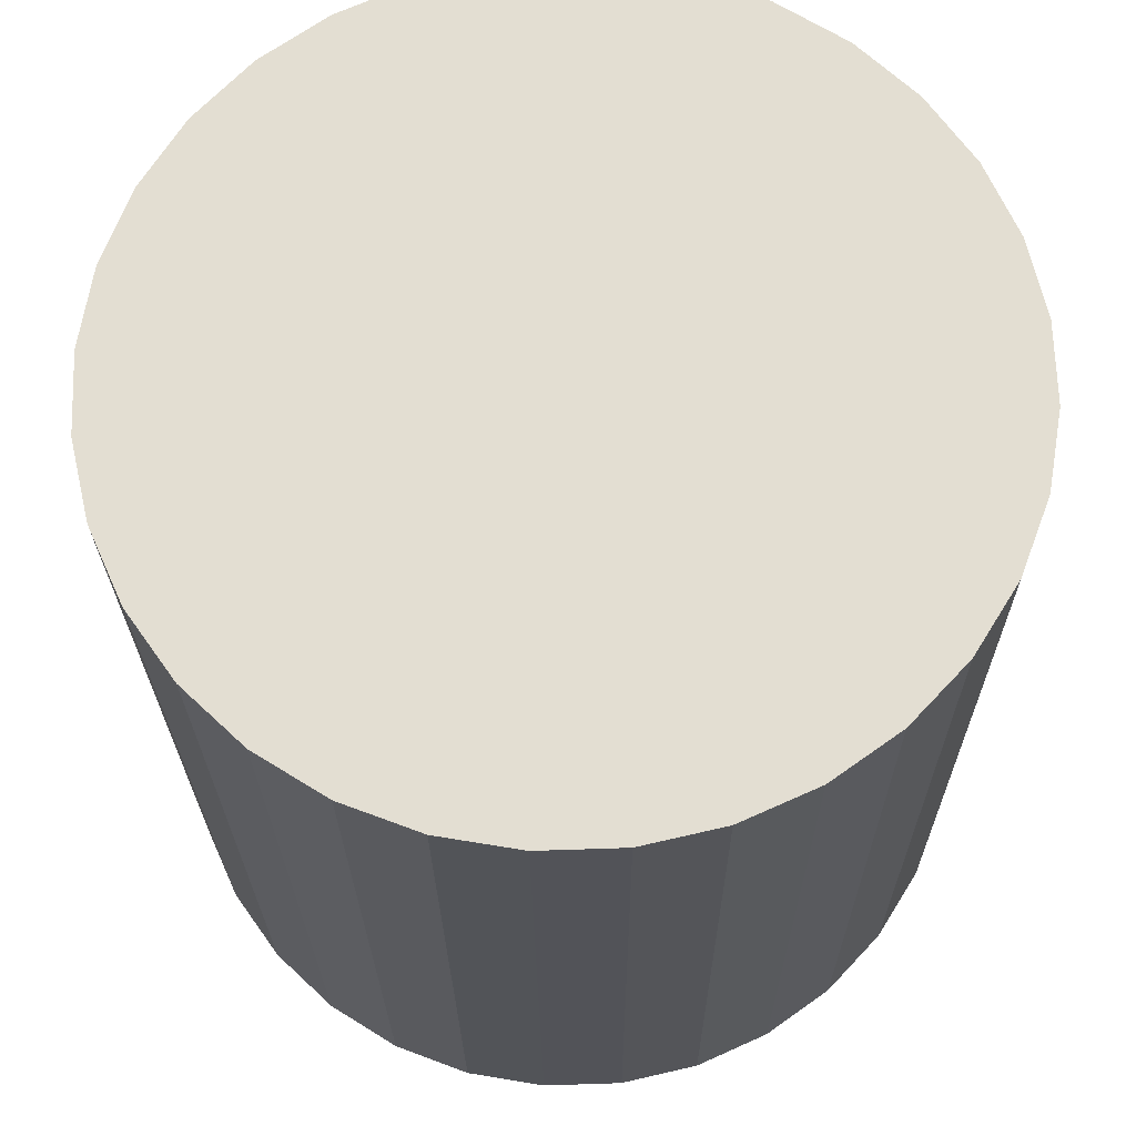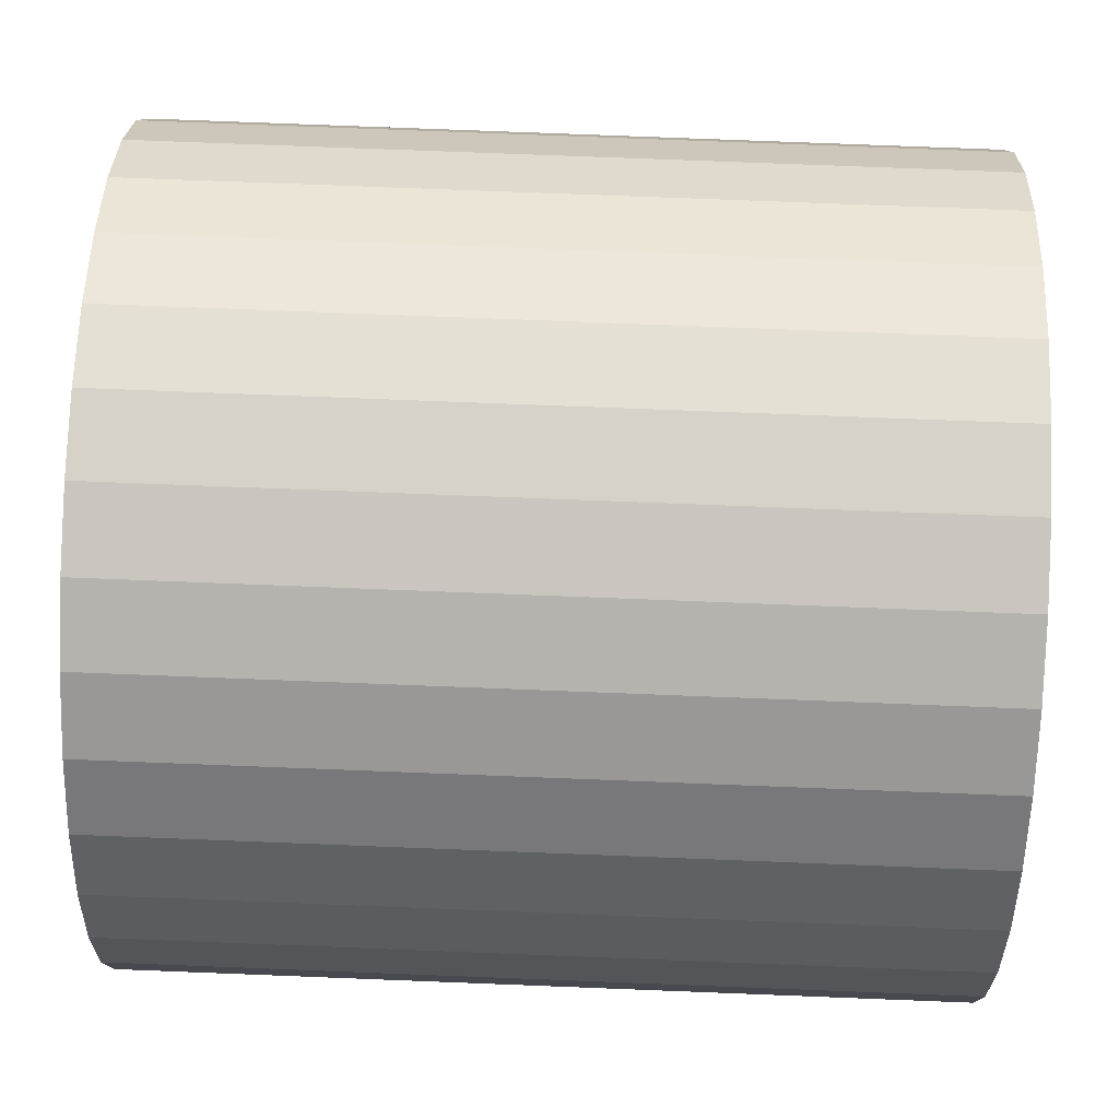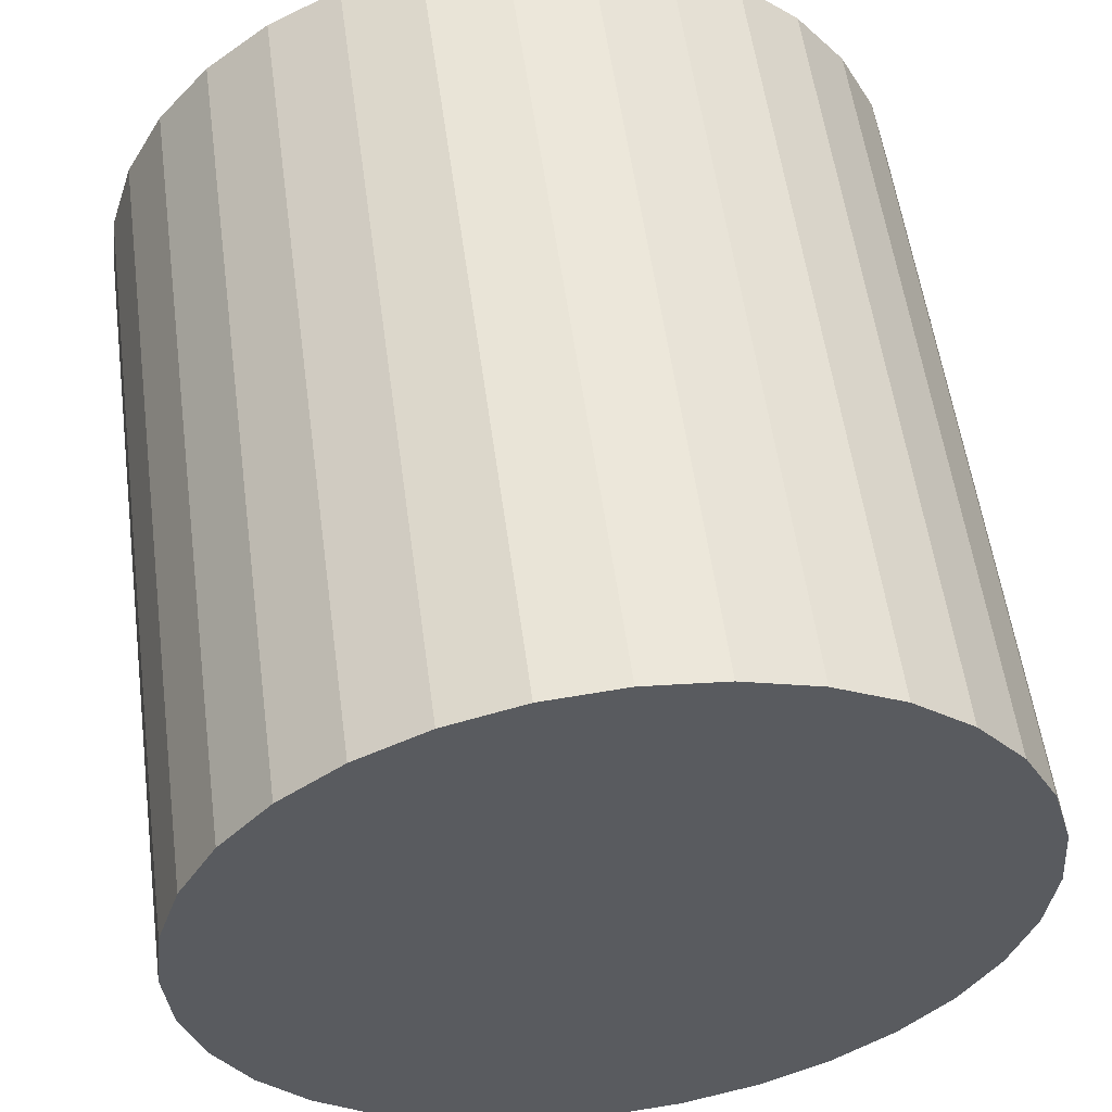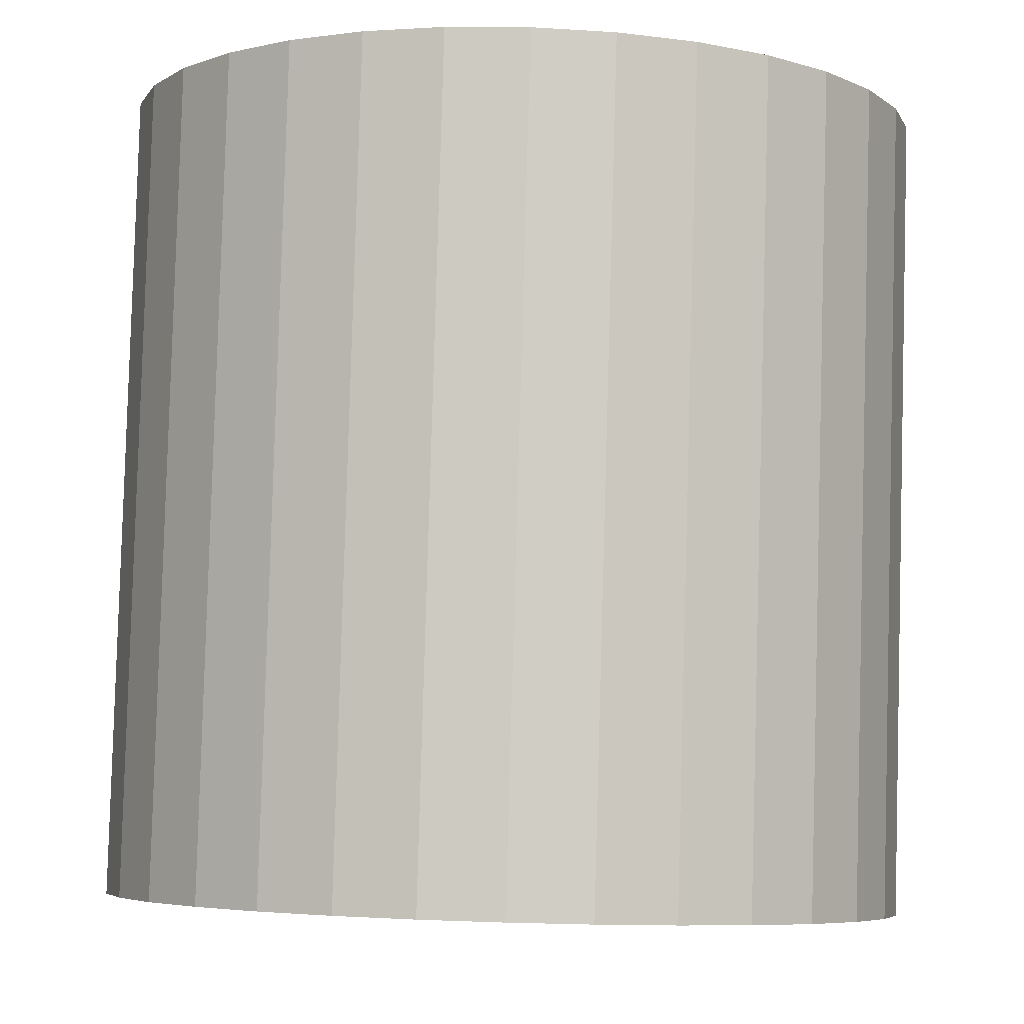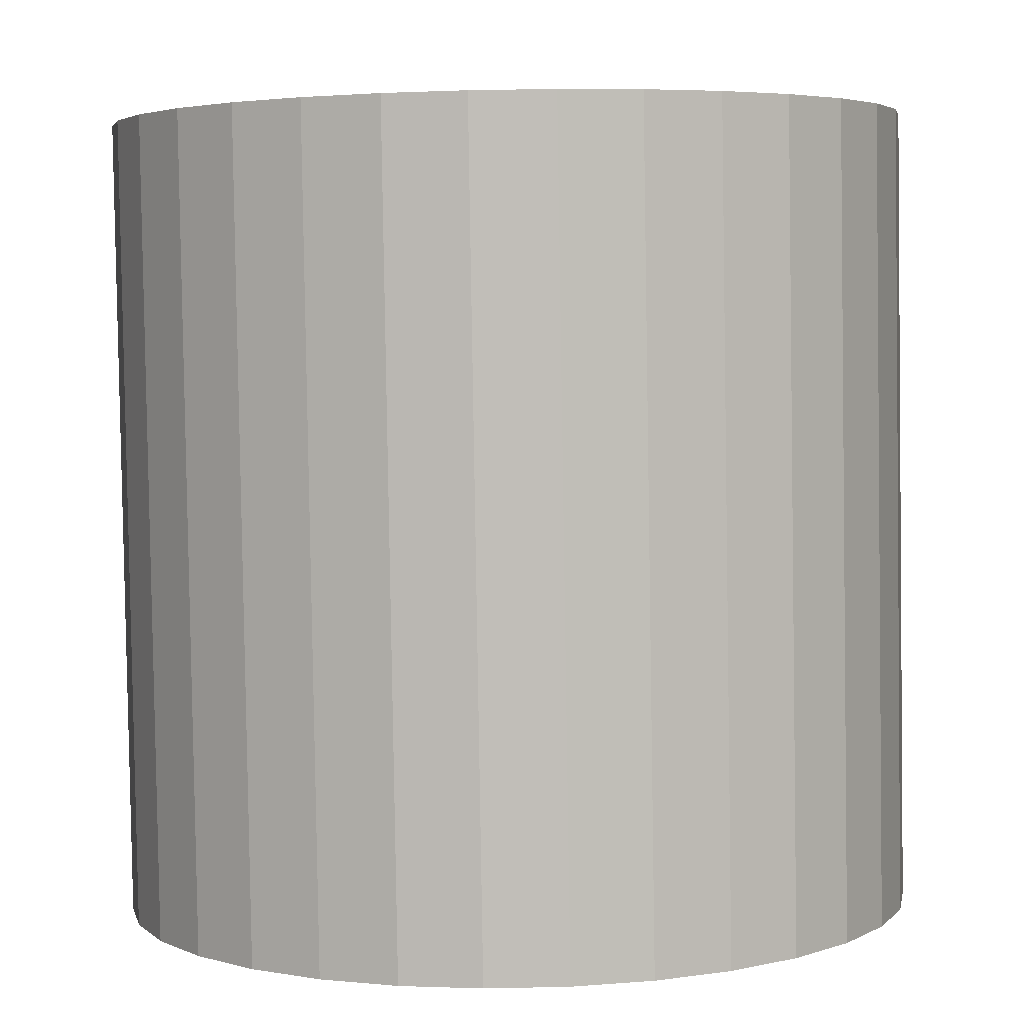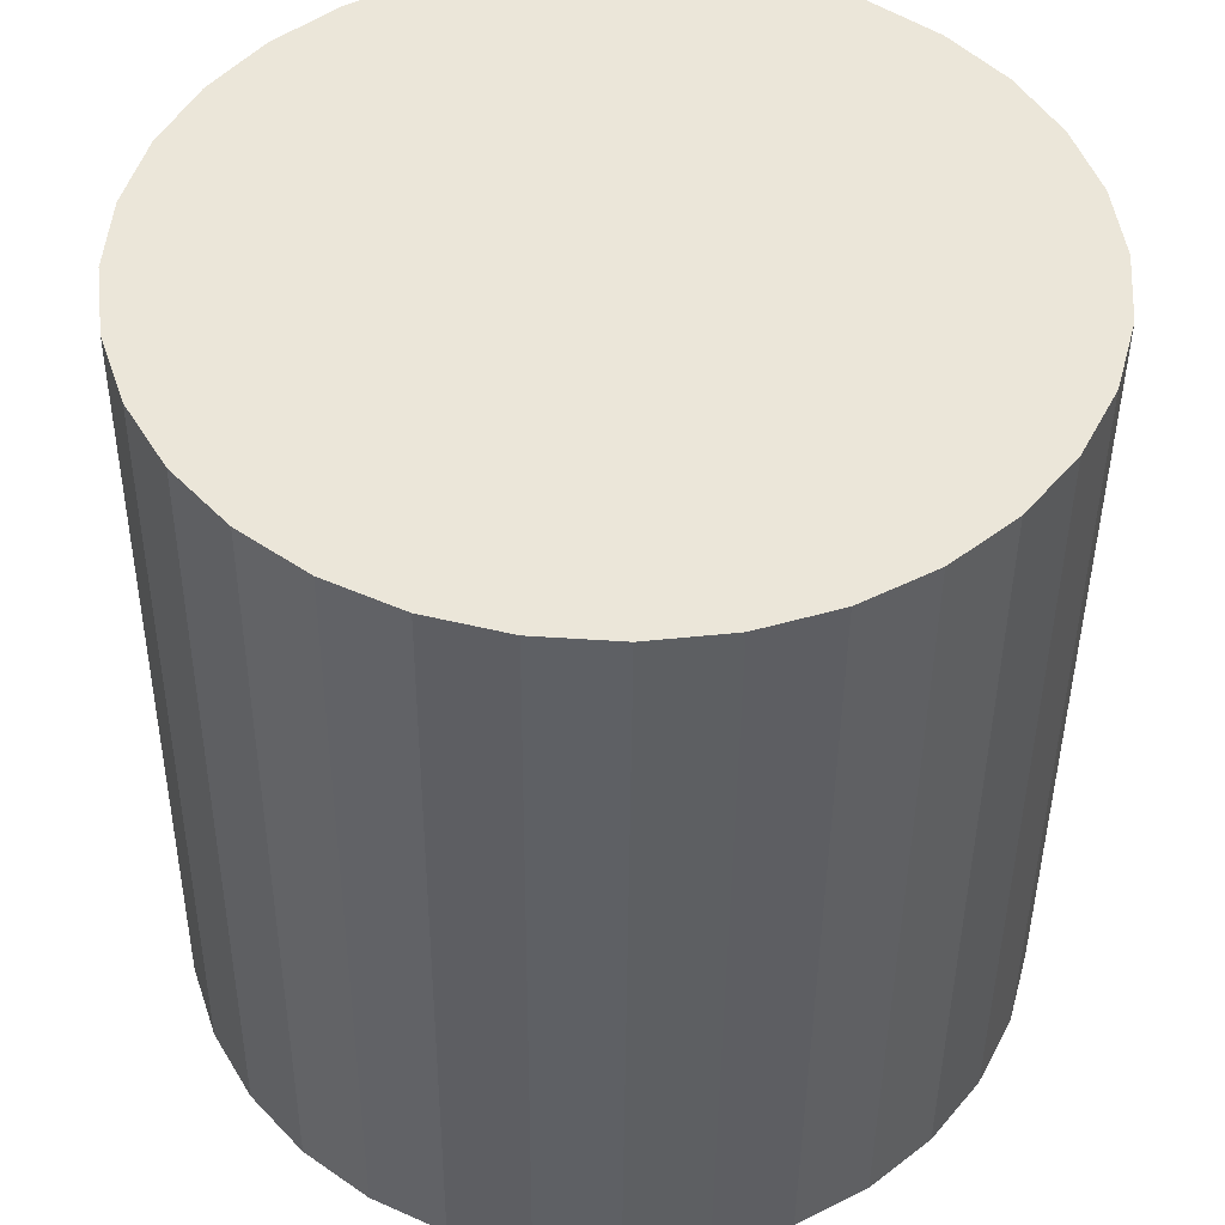
<metadata>
{"format":"obj","ext":"obj","renderer":"f3d","projection":"perspective","resolution":1024,"background":"white","views":[{"elev":69.0,"azim":-41.9,"up":"+Y"},{"elev":-62.5,"azim":87.5,"up":"+Z"},{"elev":54.0,"azim":171.5,"up":"+Z"},{"elev":-6.2,"azim":77.2,"up":"+Y"},{"elev":2.7,"azim":-176.1,"up":"+Y"},{"elev":48.7,"azim":-13.6,"up":"+Y"}]}
</metadata>
<code>
o Cylinder
v -0.001756 -1.026 -0.9737
v 0.02722 0.9735 -1.025
v 0.1931 -1.028 -0.952
v 0.222 0.9713 -1.004
v 0.3799 -1.029 -0.8926
v 0.4089 0.9701 -0.9443
v 0.5516 -1.029 -0.798
v 0.5805 0.9701 -0.8497
v 0.7015 -1.028 -0.6717
v 0.7305 0.9712 -0.7234
v 0.8239 -1.026 -0.5186
v 0.8529 0.9733 -0.5703
v 0.9141 -1.023 -0.3446
v 0.9431 0.9765 -0.3963
v 0.9686 -1.019 -0.1563
v 0.9976 0.9806 -0.208
v 0.9853 -1.014 0.03894
v 1.014 0.9854 -0.01273
v 0.9636 -1.008 0.2337
v 0.9926 0.9908 0.182
v 0.9043 -1.003 0.4205
v 0.9333 0.9964 0.3688
v 0.8098 -0.9969 0.5921
v 0.8387 1.002 0.5404
v 0.6835 -0.9912 0.7419
v 0.7125 1.008 0.6902
v 0.5304 -0.9858 0.8642
v 0.5594 1.013 0.8126
v 0.3564 -0.9809 0.9543
v 0.3853 1.018 0.9027
v 0.1681 -0.9768 1.009
v 0.1971 1.022 0.9571
v -0.02722 -0.9735 1.025
v 0.001756 1.026 0.9737
v -0.222 -0.9713 1.004
v -0.1931 1.028 0.952
v -0.4089 -0.9701 0.9443
v -0.3799 1.029 0.8926
v -0.5805 -0.9701 0.8497
v -0.5516 1.029 0.798
v -0.7305 -0.9712 0.7234
v -0.7015 1.028 0.6717
v -0.8529 -0.9733 0.5703
v -0.8239 1.026 0.5186
v -0.9431 -0.9765 0.3963
v -0.9141 1.023 0.3446
v -0.9976 -0.9806 0.208
v -0.9686 1.019 0.1563
v -1.014 -0.9854 0.01273
v -0.9853 1.014 -0.03894
v -0.9926 -0.9908 -0.182
v -0.9636 1.008 -0.2337
v -0.9333 -0.9964 -0.3688
v -0.9043 1.003 -0.4205
v -0.8387 -1.002 -0.5404
v -0.8098 0.9969 -0.5921
v -0.7125 -1.008 -0.6902
v -0.6835 0.9912 -0.7419
v -0.5594 -1.013 -0.8126
v -0.5304 0.9858 -0.8642
v -0.3853 -1.018 -0.9027
v -0.3564 0.9809 -0.9543
v -0.1971 -1.022 -0.9571
v -0.1681 0.9768 -1.009
f 2 3 1
f 4 5 3
f 6 7 5
f 8 9 7
f 10 11 9
f 12 13 11
f 14 15 13
f 16 17 15
f 18 19 17
f 20 21 19
f 22 23 21
f 24 25 23
f 26 27 25
f 28 29 27
f 30 31 29
f 32 33 31
f 34 35 33
f 36 37 35
f 38 39 37
f 40 41 39
f 42 43 41
f 44 45 43
f 46 47 45
f 48 49 47
f 50 51 49
f 52 53 51
f 54 55 53
f 56 57 55
f 58 59 57
f 60 61 59
f 54 38 22
f 62 63 61
f 64 1 63
f 15 31 47
f 2 4 3
f 4 6 5
f 6 8 7
f 8 10 9
f 10 12 11
f 12 14 13
f 14 16 15
f 16 18 17
f 18 20 19
f 20 22 21
f 22 24 23
f 24 26 25
f 26 28 27
f 28 30 29
f 30 32 31
f 32 34 33
f 34 36 35
f 36 38 37
f 38 40 39
f 40 42 41
f 42 44 43
f 44 46 45
f 46 48 47
f 48 50 49
f 50 52 51
f 52 54 53
f 54 56 55
f 56 58 57
f 58 60 59
f 60 62 61
f 6 4 2
f 2 64 6
f 64 62 6
f 62 60 58
f 58 56 54
f 54 52 50
f 50 48 54
f 48 46 54
f 46 44 38
f 44 42 38
f 42 40 38
f 38 36 34
f 34 32 30
f 30 28 26
f 26 24 22
f 22 20 18
f 18 16 22
f 16 14 22
f 14 12 10
f 10 8 6
f 62 58 6
f 58 54 6
f 38 34 22
f 34 30 22
f 30 26 22
f 14 10 22
f 10 6 22
f 54 46 38
f 6 54 22
f 62 64 63
f 64 2 1
f 63 1 3
f 3 5 7
f 7 9 11
f 11 13 7
f 13 15 7
f 15 17 19
f 19 21 15
f 21 23 15
f 23 25 31
f 25 27 31
f 27 29 31
f 31 33 35
f 35 37 39
f 39 41 43
f 43 45 47
f 47 49 51
f 51 53 55
f 55 57 63
f 57 59 63
f 59 61 63
f 63 3 7
f 31 35 47
f 35 39 47
f 39 43 47
f 47 51 63
f 51 55 63
f 63 7 15
f 15 23 31
f 63 15 47

</code>
